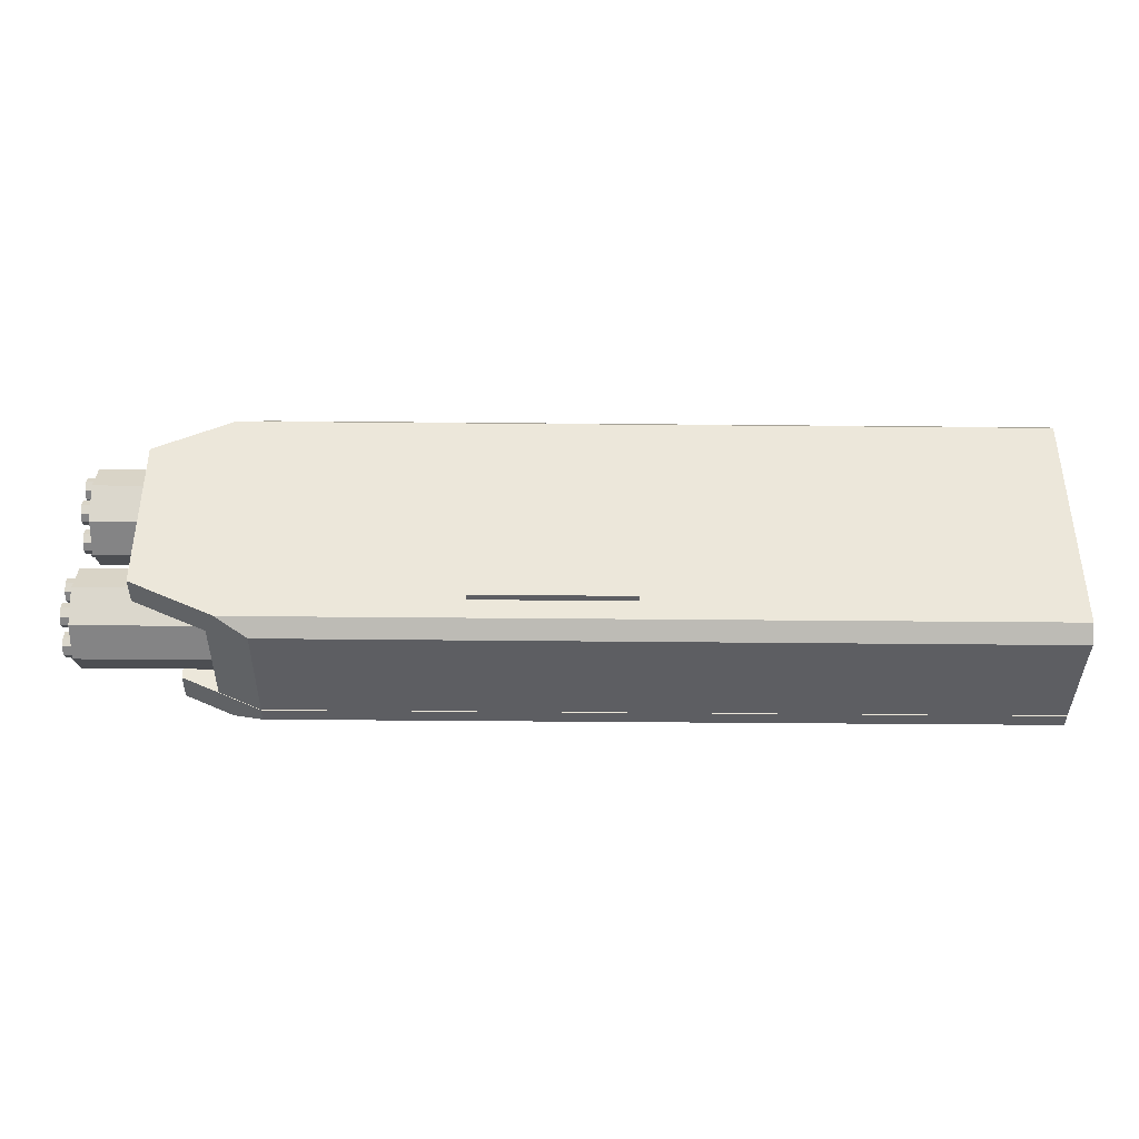
<metadata>
{"format":"obj","ext":"obj","renderer":"f3d","projection":"perspective","resolution":1024,"background":"white","views":[{"elev":-39.0,"azim":179.3,"up":"+Z"}]}
</metadata>
<code>
g ______60
o object_1
v 4.334 2.043 2.445
v 4.334 2.043 2.9
v 4.334 2.176 2.445
v 4.334 2.176 2.9
v 5.18 2.043 2.445
v 5.18 2.043 2.9
v 5.18 2.176 2.445
v 5.18 2.176 2.9
f 1 2 4 3
f 2 6 8 4
f 6 5 7 8
f 5 1 3 7
f 2 1 5
f 5 6 2
f 4 7 3
f 7 4 8
g ______42
o object_2
v 2.128 2.203 3.59
v 2.128 2.203 3.696
v 2.128 2.79 3.59
v 2.128 2.79 3.696
v 6.254 2.203 3.698
v 6.254 2.79 3.698
v 6.482 2.203 3.59
v 6.482 2.79 3.59
f 9 10 12 11
f 9 11 16 15
f 13 15 16 14
f 13 14 12 10
f 11 14 16
f 14 11 12
f 9 15 13
f 13 10 9
o object_3
v 2.128 2.203 2.257
v 2.128 2.203 2.366
v 2.128 2.789 2.257
v 2.128 2.789 2.366
v 6.233 2.203 2.259
v 6.233 2.789 2.259
v 6.46 2.203 2.366
v 6.46 2.789 2.366
f 20 19 17 18
f 20 18 23 24
f 17 19 22 21
f 21 22 24 23
f 20 24 22
f 22 19 20
f 18 21 23
f 21 18 17
o object_4
v 2.128 2.758 2.254
v 2.128 2.758 3.699
v 2.128 2.838 2.254
v 2.128 2.84 3.699
v 2.128 2.917 2.333
v 2.128 2.917 3.622
v 6.233 2.758 2.256
v 6.233 2.84 2.256
v 6.254 2.758 3.701
v 6.254 2.838 3.701
v 6.397 2.917 2.333
v 6.421 2.917 3.622
v 6.847 2.758 2.546
v 6.847 2.758 3.42
v 6.847 2.917 2.546
v 6.847 2.917 3.42
f 29 35 32
f 32 27 29
f 34 30 28
f 30 34 36
f 26 27 25
f 28 27 26
f 30 29 28
f 27 28 29
f 38 34 33
f 38 40 36
f 34 38 36
f 35 31 32
f 35 39 37 31
f 37 39 40 38
f 33 34 28 26
f 25 27 32 31
f 30 40 39
f 36 40 30
f 35 29 39
f 30 39 29
f 26 37 38
f 33 26 38
f 31 37 25
f 26 25 37
o object_5
v 2.128 2.077 2.333
v 2.128 2.077 3.621
v 2.128 2.154 3.699
v 2.128 2.156 2.254
v 2.128 2.236 2.254
v 2.128 2.236 3.699
v 6.233 2.154 2.256
v 6.233 2.236 2.256
v 6.254 2.156 3.701
v 6.254 2.236 3.701
v 6.397 2.077 2.333
v 6.422 2.077 3.621
v 6.659 2.077 2.457
v 6.659 2.077 3.509
v 6.659 2.236 2.457
v 6.659 2.236 3.509
f 49 43 42
f 42 52 49
f 47 41 44
f 41 47 51
f 54 53 55 56
f 51 47 48
f 53 51 55
f 48 55 51
f 44 45 48 47
f 46 56 55
f 50 56 46
f 48 45 55
f 46 55 45
f 42 43 41
f 44 41 43
f 46 45 44
f 43 46 44
f 56 50 49
f 54 56 52
f 49 52 56
f 49 50 46 43
f 42 53 54
f 52 42 54
f 51 53 41
f 42 41 53
g ______02
o object_6
v 7.152 2.294 3.23
v 7.152 2.312 3.185
v 7.152 2.312 3.275
v 7.152 2.357 3.166
v 7.152 2.357 3.294
v 7.152 2.402 3.185
v 7.152 2.402 3.275
v 7.152 2.421 3.23
v 7.171 2.311 3.23
v 7.171 2.325 3.198
v 7.171 2.325 3.263
v 7.171 2.357 3.184
v 7.171 2.357 3.276
v 7.171 2.39 3.198
v 7.171 2.39 3.263
v 7.171 2.403 3.23
v 7.211 2.294 3.23
v 7.211 2.311 3.23
v 7.211 2.312 3.185
v 7.211 2.312 3.275
v 7.211 2.325 3.198
v 7.211 2.325 3.263
v 7.211 2.357 3.166
v 7.211 2.357 3.184
v 7.211 2.357 3.276
v 7.211 2.357 3.294
v 7.211 2.39 3.198
v 7.211 2.39 3.263
v 7.211 2.402 3.185
v 7.211 2.402 3.275
v 7.211 2.403 3.23
v 7.211 2.421 3.23
f 61 82 86 63
f 63 86 88 64
f 64 88 85 62
f 62 85 79 60
f 60 79 75 58
f 58 75 73 57
f 83 87 72 70
f 82 61 59 76
f 57 73 76 59
f 61 63 59
f 63 64 59
f 64 57 59
f 64 58 57
f 64 62 58
f 62 60 58
f 81 84 86 82
f 84 87 88 86
f 87 83 85 88
f 83 80 79 85
f 80 77 75 79
f 77 74 73 75
f 74 78 76 73
f 78 81 82 76
f 71 69 67
f 71 67 72
f 67 65 72
f 65 66 72
f 66 70 72
f 66 68 70
f 74 77 66 65
f 87 84 71 72
f 77 80 68 66
f 81 78 67 69
f 84 81 69 71
f 80 83 70 68
f 78 74 65 67
o object_7
v 7.152 2.568 3.386
v 7.152 2.587 3.341
v 7.152 2.587 3.431
v 7.152 2.632 3.322
v 7.152 2.632 3.45
v 7.152 2.677 3.341
v 7.152 2.677 3.431
v 7.152 2.695 3.386
v 7.171 2.585 3.386
v 7.171 2.599 3.353
v 7.171 2.599 3.418
v 7.171 2.632 3.34
v 7.171 2.632 3.432
v 7.171 2.664 3.353
v 7.171 2.664 3.418
v 7.171 2.678 3.386
v 7.211 2.568 3.386
v 7.211 2.585 3.386
v 7.211 2.587 3.341
v 7.211 2.587 3.431
v 7.211 2.599 3.353
v 7.211 2.599 3.418
v 7.211 2.632 3.322
v 7.211 2.632 3.34
v 7.211 2.632 3.432
v 7.211 2.632 3.45
v 7.211 2.664 3.353
v 7.211 2.664 3.418
v 7.211 2.677 3.341
v 7.211 2.677 3.431
v 7.211 2.678 3.386
v 7.211 2.695 3.386
f 93 114 118 95
f 95 118 120 96
f 96 120 117 94
f 94 117 111 92
f 92 111 107 90
f 90 107 105 89
f 115 119 104 102
f 114 93 91 108
f 89 105 108 91
f 93 95 91
f 95 96 91
f 96 89 91
f 96 90 89
f 96 94 90
f 94 92 90
f 113 116 118 114
f 116 119 120 118
f 119 115 117 120
f 115 112 111 117
f 112 109 107 111
f 109 106 105 107
f 106 110 108 105
f 110 113 114 108
f 103 101 99
f 103 99 104
f 99 97 104
f 97 98 104
f 98 102 104
f 98 100 102
f 106 109 98 97
f 119 116 103 104
f 109 112 100 98
f 113 110 99 101
f 116 113 101 103
f 112 115 102 100
f 110 106 97 99
o object_8
v 7.152 2.43 3.146
v 7.152 2.449 3.101
v 7.152 2.449 3.191
v 7.152 2.494 3.082
v 7.152 2.494 3.21
v 7.152 2.539 3.101
v 7.152 2.539 3.191
v 7.152 2.557 3.146
v 7.171 2.447 3.146
v 7.171 2.461 3.113
v 7.171 2.461 3.179
v 7.171 2.494 3.1
v 7.171 2.494 3.192
v 7.171 2.526 3.113
v 7.171 2.526 3.179
v 7.171 2.54 3.146
v 7.211 2.43 3.146
v 7.211 2.447 3.146
v 7.211 2.449 3.101
v 7.211 2.449 3.191
v 7.211 2.461 3.113
v 7.211 2.461 3.179
v 7.211 2.494 3.082
v 7.211 2.494 3.1
v 7.211 2.494 3.192
v 7.211 2.494 3.21
v 7.211 2.526 3.113
v 7.211 2.526 3.179
v 7.211 2.539 3.101
v 7.211 2.539 3.191
v 7.211 2.54 3.146
v 7.211 2.557 3.146
f 125 146 150 127
f 127 150 152 128
f 128 152 149 126
f 126 149 143 124
f 124 143 139 122
f 122 139 137 121
f 147 151 136 134
f 146 125 123 140
f 121 137 140 123
f 125 127 123
f 127 128 123
f 128 121 123
f 128 122 121
f 128 126 122
f 126 124 122
f 145 148 150 146
f 148 151 152 150
f 151 147 149 152
f 147 144 143 149
f 144 141 139 143
f 141 138 137 139
f 138 142 140 137
f 142 145 146 140
f 135 133 131
f 135 131 136
f 131 129 136
f 129 130 136
f 130 134 136
f 130 132 134
f 138 141 130 129
f 151 148 135 136
f 141 144 132 130
f 145 142 131 133
f 148 145 133 135
f 144 147 134 132
f 142 138 129 131
o object_9
v 6.234 2.241 3.311
v 6.234 2.316 3.13
v 6.234 2.316 3.492
v 6.234 2.497 3.055
v 6.234 2.497 3.567
v 6.234 2.678 3.492
v 6.234 2.678 3.13
v 6.234 2.753 3.311
v 6.537 2.428 3.311
v 6.537 2.449 3.262
v 6.537 2.449 3.359
v 6.537 2.497 3.242
v 6.537 2.497 3.379
v 6.537 2.546 3.262
v 6.537 2.546 3.359
v 6.537 2.566 3.311
v 7.16 2.241 3.311
v 7.16 2.316 3.13
v 7.16 2.316 3.492
v 7.16 2.428 3.311
v 7.16 2.449 3.262
v 7.16 2.449 3.359
v 7.16 2.497 3.055
v 7.16 2.497 3.242
v 7.16 2.497 3.379
v 7.16 2.497 3.567
v 7.16 2.546 3.262
v 7.16 2.546 3.359
v 7.16 2.566 3.311
v 7.16 2.678 3.13
v 7.16 2.678 3.492
v 7.16 2.753 3.311
f 157 178 183 158
f 158 183 184 160
f 160 184 182 159
f 159 182 175 156
f 156 175 170 154
f 154 170 169 153
f 177 174 163 165
f 178 157 155 171
f 153 169 171 155
f 157 158 155
f 158 160 155
f 160 153 155
f 160 154 153
f 160 159 154
f 159 156 154
f 177 180 183 178
f 180 181 184 183
f 181 179 182 184
f 179 176 175 182
f 176 173 170 175
f 173 172 169 170
f 172 174 171 169
f 174 177 178 171
f 167 165 163
f 167 163 168
f 163 161 168
f 161 162 168
f 162 166 168
f 162 164 166
f 180 177 165 167
f 176 179 166 164
f 174 172 161 163
f 179 181 168 166
f 172 173 162 161
f 181 180 167 168
f 173 176 164 162
o object_10
v 7.152 2.568 3.227
v 7.152 2.587 3.182
v 7.152 2.587 3.272
v 7.152 2.632 3.163
v 7.152 2.632 3.29
v 7.152 2.677 3.182
v 7.152 2.677 3.272
v 7.152 2.695 3.227
v 7.171 2.585 3.227
v 7.171 2.599 3.194
v 7.171 2.599 3.259
v 7.171 2.632 3.181
v 7.171 2.632 3.273
v 7.171 2.664 3.194
v 7.171 2.664 3.259
v 7.171 2.678 3.227
v 7.211 2.568 3.227
v 7.211 2.585 3.227
v 7.211 2.587 3.182
v 7.211 2.587 3.272
v 7.211 2.599 3.194
v 7.211 2.599 3.259
v 7.211 2.632 3.163
v 7.211 2.632 3.181
v 7.211 2.632 3.273
v 7.211 2.632 3.29
v 7.211 2.664 3.194
v 7.211 2.664 3.259
v 7.211 2.677 3.182
v 7.211 2.677 3.272
v 7.211 2.678 3.227
v 7.211 2.695 3.227
f 189 210 214 191
f 191 214 216 192
f 192 216 213 190
f 190 213 207 188
f 188 207 203 186
f 186 203 201 185
f 211 215 200 198
f 210 189 187 204
f 185 201 204 187
f 189 191 187
f 191 192 187
f 192 185 187
f 192 186 185
f 192 190 186
f 190 188 186
f 209 212 214 210
f 212 215 216 214
f 215 211 213 216
f 211 208 207 213
f 208 205 203 207
f 205 202 201 203
f 202 206 204 201
f 206 209 210 204
f 199 197 195
f 199 195 200
f 195 193 200
f 193 194 200
f 194 198 200
f 194 196 198
f 202 205 194 193
f 215 212 199 200
f 205 208 196 194
f 209 206 195 197
f 212 209 197 199
f 208 211 198 196
f 206 202 193 195
o object_11
v 7.152 2.43 3.468
v 7.152 2.449 3.423
v 7.152 2.449 3.513
v 7.152 2.494 3.404
v 7.152 2.494 3.531
v 7.152 2.539 3.423
v 7.152 2.539 3.513
v 7.152 2.557 3.468
v 7.171 2.447 3.468
v 7.171 2.461 3.435
v 7.171 2.461 3.5
v 7.171 2.494 3.421
v 7.171 2.494 3.514
v 7.171 2.526 3.435
v 7.171 2.526 3.5
v 7.171 2.54 3.468
v 7.211 2.43 3.468
v 7.211 2.447 3.468
v 7.211 2.449 3.423
v 7.211 2.449 3.513
v 7.211 2.461 3.435
v 7.211 2.461 3.5
v 7.211 2.494 3.404
v 7.211 2.494 3.421
v 7.211 2.494 3.514
v 7.211 2.494 3.531
v 7.211 2.526 3.435
v 7.211 2.526 3.5
v 7.211 2.539 3.423
v 7.211 2.539 3.513
v 7.211 2.54 3.468
v 7.211 2.557 3.468
f 221 242 246 223
f 223 246 248 224
f 224 248 245 222
f 222 245 239 220
f 220 239 235 218
f 218 235 233 217
f 243 247 232 230
f 242 221 219 236
f 217 233 236 219
f 221 223 219
f 223 224 219
f 224 217 219
f 224 218 217
f 224 222 218
f 222 220 218
f 241 244 246 242
f 244 247 248 246
f 247 243 245 248
f 243 240 239 245
f 240 237 235 239
f 237 234 233 235
f 234 238 236 233
f 238 241 242 236
f 231 229 227
f 231 227 232
f 227 225 232
f 225 226 232
f 226 230 232
f 226 228 230
f 234 237 226 225
f 247 244 231 232
f 237 240 228 226
f 241 238 227 229
f 244 241 229 231
f 240 243 230 228
f 238 234 225 227
o object_12
v 7.152 2.294 3.386
v 7.152 2.312 3.341
v 7.152 2.312 3.431
v 7.152 2.357 3.322
v 7.152 2.357 3.45
v 7.152 2.402 3.341
v 7.152 2.402 3.431
v 7.152 2.421 3.386
v 7.171 2.311 3.386
v 7.171 2.325 3.353
v 7.171 2.325 3.418
v 7.171 2.357 3.34
v 7.171 2.357 3.432
v 7.171 2.39 3.353
v 7.171 2.39 3.418
v 7.171 2.403 3.386
v 7.211 2.294 3.386
v 7.211 2.311 3.386
v 7.211 2.312 3.341
v 7.211 2.312 3.431
v 7.211 2.325 3.353
v 7.211 2.325 3.418
v 7.211 2.357 3.322
v 7.211 2.357 3.34
v 7.211 2.357 3.432
v 7.211 2.357 3.45
v 7.211 2.39 3.353
v 7.211 2.39 3.418
v 7.211 2.402 3.341
v 7.211 2.402 3.431
v 7.211 2.403 3.386
v 7.211 2.421 3.386
f 253 274 278 255
f 255 278 280 256
f 256 280 277 254
f 254 277 271 252
f 252 271 267 250
f 250 267 265 249
f 275 279 264 262
f 274 253 251 268
f 249 265 268 251
f 253 255 251
f 255 256 251
f 256 249 251
f 256 250 249
f 256 254 250
f 254 252 250
f 273 276 278 274
f 276 279 280 278
f 279 275 277 280
f 275 272 271 277
f 272 269 267 271
f 269 266 265 267
f 266 270 268 265
f 270 273 274 268
f 263 261 259
f 263 259 264
f 259 257 264
f 257 258 264
f 258 262 264
f 258 260 262
f 266 269 258 257
f 279 276 263 264
f 269 272 260 258
f 273 270 259 261
f 276 273 261 263
f 272 275 262 260
f 270 266 257 259
g ______01
o object_13
v 7.152 2.294 2.554
v 7.152 2.312 2.509
v 7.152 2.312 2.599
v 7.152 2.357 2.49
v 7.152 2.357 2.617
v 7.152 2.402 2.509
v 7.152 2.402 2.599
v 7.152 2.421 2.554
v 7.171 2.311 2.554
v 7.171 2.325 2.521
v 7.171 2.325 2.586
v 7.171 2.357 2.507
v 7.171 2.357 2.6
v 7.171 2.39 2.521
v 7.171 2.39 2.586
v 7.171 2.403 2.554
v 7.211 2.294 2.554
v 7.211 2.311 2.554
v 7.211 2.312 2.509
v 7.211 2.312 2.599
v 7.211 2.325 2.521
v 7.211 2.325 2.586
v 7.211 2.357 2.49
v 7.211 2.357 2.507
v 7.211 2.357 2.6
v 7.211 2.357 2.617
v 7.211 2.39 2.521
v 7.211 2.39 2.586
v 7.211 2.402 2.509
v 7.211 2.402 2.599
v 7.211 2.403 2.554
v 7.211 2.421 2.554
f 285 306 310 287
f 287 310 312 288
f 288 312 309 286
f 286 309 303 284
f 284 303 299 282
f 282 299 297 281
f 307 311 296 294
f 306 285 283 300
f 281 297 300 283
f 285 287 283
f 287 288 283
f 288 281 283
f 288 282 281
f 288 286 282
f 286 284 282
f 305 308 310 306
f 308 311 312 310
f 311 307 309 312
f 307 304 303 309
f 304 301 299 303
f 301 298 297 299
f 298 302 300 297
f 302 305 306 300
f 295 293 291
f 295 291 296
f 291 289 296
f 289 290 296
f 290 294 296
f 290 292 294
f 298 301 290 289
f 311 308 295 296
f 301 304 292 290
f 305 302 291 293
f 308 305 293 295
f 304 307 294 292
f 302 298 289 291
o object_14
v 7.152 2.568 2.709
v 7.152 2.587 2.664
v 7.152 2.587 2.754
v 7.152 2.632 2.645
v 7.152 2.632 2.773
v 7.152 2.677 2.664
v 7.152 2.677 2.754
v 7.152 2.695 2.709
v 7.171 2.585 2.709
v 7.171 2.599 2.677
v 7.171 2.599 2.742
v 7.171 2.632 2.663
v 7.171 2.632 2.755
v 7.171 2.664 2.677
v 7.171 2.664 2.742
v 7.171 2.678 2.709
v 7.211 2.568 2.709
v 7.211 2.585 2.709
v 7.211 2.587 2.664
v 7.211 2.587 2.754
v 7.211 2.599 2.677
v 7.211 2.599 2.742
v 7.211 2.632 2.645
v 7.211 2.632 2.663
v 7.211 2.632 2.755
v 7.211 2.632 2.773
v 7.211 2.664 2.677
v 7.211 2.664 2.742
v 7.211 2.677 2.664
v 7.211 2.677 2.754
v 7.211 2.678 2.709
v 7.211 2.695 2.709
f 317 338 342 319
f 319 342 344 320
f 320 344 341 318
f 318 341 335 316
f 316 335 331 314
f 314 331 329 313
f 339 343 328 326
f 338 317 315 332
f 313 329 332 315
f 317 319 315
f 319 320 315
f 320 313 315
f 320 314 313
f 320 318 314
f 318 316 314
f 337 340 342 338
f 340 343 344 342
f 343 339 341 344
f 339 336 335 341
f 336 333 331 335
f 333 330 329 331
f 330 334 332 329
f 334 337 338 332
f 327 325 323
f 327 323 328
f 323 321 328
f 321 322 328
f 322 326 328
f 322 324 326
f 330 333 322 321
f 343 340 327 328
f 333 336 324 322
f 337 334 323 325
f 340 337 325 327
f 336 339 326 324
f 334 330 321 323
o object_15
v 7.152 2.43 2.469
v 7.152 2.449 2.424
v 7.152 2.449 2.514
v 7.152 2.494 2.406
v 7.152 2.494 2.533
v 7.152 2.539 2.424
v 7.152 2.539 2.514
v 7.152 2.557 2.469
v 7.171 2.447 2.469
v 7.171 2.461 2.437
v 7.171 2.461 2.502
v 7.171 2.494 2.423
v 7.171 2.494 2.516
v 7.171 2.526 2.437
v 7.171 2.526 2.502
v 7.171 2.54 2.469
v 7.211 2.43 2.469
v 7.211 2.447 2.469
v 7.211 2.449 2.424
v 7.211 2.449 2.514
v 7.211 2.461 2.437
v 7.211 2.461 2.502
v 7.211 2.494 2.406
v 7.211 2.494 2.423
v 7.211 2.494 2.516
v 7.211 2.494 2.533
v 7.211 2.526 2.437
v 7.211 2.526 2.502
v 7.211 2.539 2.424
v 7.211 2.539 2.514
v 7.211 2.54 2.469
v 7.211 2.557 2.469
f 349 370 374 351
f 351 374 376 352
f 352 376 373 350
f 350 373 367 348
f 348 367 363 346
f 346 363 361 345
f 371 375 360 358
f 370 349 347 364
f 345 361 364 347
f 349 351 347
f 351 352 347
f 352 345 347
f 352 346 345
f 352 350 346
f 350 348 346
f 369 372 374 370
f 372 375 376 374
f 375 371 373 376
f 371 368 367 373
f 368 365 363 367
f 365 362 361 363
f 362 366 364 361
f 366 369 370 364
f 359 357 355
f 359 355 360
f 355 353 360
f 353 354 360
f 354 358 360
f 354 356 358
f 362 365 354 353
f 375 372 359 360
f 365 368 356 354
f 369 366 355 357
f 372 369 357 359
f 368 371 358 356
f 366 362 353 355
o object_16
v 6.234 2.241 2.634
v 6.234 2.316 2.453
v 6.234 2.316 2.815
v 6.234 2.497 2.378
v 6.234 2.497 2.89
v 6.234 2.678 2.815
v 6.234 2.678 2.453
v 6.234 2.753 2.634
v 6.537 2.428 2.634
v 6.537 2.449 2.585
v 6.537 2.449 2.683
v 6.537 2.497 2.565
v 6.537 2.497 2.703
v 6.537 2.546 2.585
v 6.537 2.546 2.683
v 6.537 2.566 2.634
v 7.16 2.241 2.634
v 7.16 2.316 2.453
v 7.16 2.316 2.815
v 7.16 2.428 2.634
v 7.16 2.449 2.585
v 7.16 2.449 2.683
v 7.16 2.497 2.378
v 7.16 2.497 2.565
v 7.16 2.497 2.703
v 7.16 2.497 2.89
v 7.16 2.546 2.585
v 7.16 2.546 2.683
v 7.16 2.566 2.634
v 7.16 2.678 2.453
v 7.16 2.678 2.815
v 7.16 2.753 2.634
f 381 402 407 382
f 382 407 408 384
f 384 408 406 383
f 383 406 399 380
f 380 399 394 378
f 378 394 393 377
f 401 398 387 389
f 402 381 379 395
f 377 393 395 379
f 381 382 379
f 382 384 379
f 384 377 379
f 384 378 377
f 384 383 378
f 383 380 378
f 401 404 407 402
f 404 405 408 407
f 405 403 406 408
f 403 400 399 406
f 400 397 394 399
f 397 396 393 394
f 396 398 395 393
f 398 401 402 395
f 391 389 387
f 391 387 392
f 387 385 392
f 385 386 392
f 386 390 392
f 386 388 390
f 404 401 389 391
f 400 403 390 388
f 398 396 385 387
f 403 405 392 390
f 396 397 386 385
f 405 404 391 392
f 397 400 388 386
o object_17
v 7.152 2.568 2.55
v 7.152 2.587 2.505
v 7.152 2.587 2.595
v 7.152 2.632 2.486
v 7.152 2.632 2.614
v 7.152 2.677 2.505
v 7.152 2.677 2.595
v 7.152 2.695 2.55
v 7.171 2.585 2.55
v 7.171 2.599 2.517
v 7.171 2.599 2.583
v 7.171 2.632 2.504
v 7.171 2.632 2.596
v 7.171 2.664 2.517
v 7.171 2.664 2.583
v 7.171 2.678 2.55
v 7.211 2.568 2.55
v 7.211 2.585 2.55
v 7.211 2.587 2.505
v 7.211 2.587 2.595
v 7.211 2.599 2.517
v 7.211 2.599 2.583
v 7.211 2.632 2.486
v 7.211 2.632 2.504
v 7.211 2.632 2.596
v 7.211 2.632 2.614
v 7.211 2.664 2.517
v 7.211 2.664 2.583
v 7.211 2.677 2.505
v 7.211 2.677 2.595
v 7.211 2.678 2.55
v 7.211 2.695 2.55
f 413 434 438 415
f 415 438 440 416
f 416 440 437 414
f 414 437 431 412
f 412 431 427 410
f 410 427 425 409
f 435 439 424 422
f 434 413 411 428
f 409 425 428 411
f 413 415 411
f 415 416 411
f 416 409 411
f 416 410 409
f 416 414 410
f 414 412 410
f 433 436 438 434
f 436 439 440 438
f 439 435 437 440
f 435 432 431 437
f 432 429 427 431
f 429 426 425 427
f 426 430 428 425
f 430 433 434 428
f 423 421 419
f 423 419 424
f 419 417 424
f 417 418 424
f 418 422 424
f 418 420 422
f 426 429 418 417
f 439 436 423 424
f 429 432 420 418
f 433 430 419 421
f 436 433 421 423
f 432 435 422 420
f 430 426 417 419
o object_18
v 7.152 2.43 2.791
v 7.152 2.449 2.746
v 7.152 2.449 2.836
v 7.152 2.494 2.727
v 7.152 2.494 2.855
v 7.152 2.539 2.746
v 7.152 2.539 2.836
v 7.152 2.557 2.791
v 7.171 2.447 2.791
v 7.171 2.461 2.758
v 7.171 2.461 2.824
v 7.171 2.494 2.745
v 7.171 2.494 2.837
v 7.171 2.526 2.758
v 7.171 2.526 2.824
v 7.171 2.54 2.791
v 7.211 2.43 2.791
v 7.211 2.447 2.791
v 7.211 2.449 2.746
v 7.211 2.449 2.836
v 7.211 2.461 2.758
v 7.211 2.461 2.824
v 7.211 2.494 2.727
v 7.211 2.494 2.745
v 7.211 2.494 2.837
v 7.211 2.494 2.855
v 7.211 2.526 2.758
v 7.211 2.526 2.824
v 7.211 2.539 2.746
v 7.211 2.539 2.836
v 7.211 2.54 2.791
v 7.211 2.557 2.791
f 445 466 470 447
f 447 470 472 448
f 448 472 469 446
f 446 469 463 444
f 444 463 459 442
f 442 459 457 441
f 467 471 456 454
f 466 445 443 460
f 441 457 460 443
f 445 447 443
f 447 448 443
f 448 441 443
f 448 442 441
f 448 446 442
f 446 444 442
f 465 468 470 466
f 468 471 472 470
f 471 467 469 472
f 467 464 463 469
f 464 461 459 463
f 461 458 457 459
f 458 462 460 457
f 462 465 466 460
f 455 453 451
f 455 451 456
f 451 449 456
f 449 450 456
f 450 454 456
f 450 452 454
f 458 461 450 449
f 471 468 455 456
f 461 464 452 450
f 465 462 451 453
f 468 465 453 455
f 464 467 454 452
f 462 458 449 451
o object_19
v 7.152 2.294 2.709
v 7.152 2.312 2.664
v 7.152 2.312 2.754
v 7.152 2.357 2.645
v 7.152 2.357 2.773
v 7.152 2.402 2.664
v 7.152 2.402 2.754
v 7.152 2.421 2.709
v 7.171 2.311 2.709
v 7.171 2.325 2.677
v 7.171 2.325 2.742
v 7.171 2.357 2.663
v 7.171 2.357 2.755
v 7.171 2.39 2.677
v 7.171 2.39 2.742
v 7.171 2.403 2.709
v 7.211 2.294 2.709
v 7.211 2.311 2.709
v 7.211 2.312 2.664
v 7.211 2.312 2.754
v 7.211 2.325 2.677
v 7.211 2.325 2.742
v 7.211 2.357 2.645
v 7.211 2.357 2.663
v 7.211 2.357 2.755
v 7.211 2.357 2.773
v 7.211 2.39 2.677
v 7.211 2.39 2.742
v 7.211 2.402 2.664
v 7.211 2.402 2.754
v 7.211 2.403 2.709
v 7.211 2.421 2.709
f 477 498 502 479
f 479 502 504 480
f 480 504 501 478
f 478 501 495 476
f 476 495 491 474
f 474 491 489 473
f 499 503 488 486
f 498 477 475 492
f 473 489 492 475
f 477 479 475
f 479 480 475
f 480 473 475
f 480 474 473
f 480 478 474
f 478 476 474
f 497 500 502 498
f 500 503 504 502
f 503 499 501 504
f 499 496 495 501
f 496 493 491 495
f 493 490 489 491
f 490 494 492 489
f 494 497 498 492
f 487 485 483
f 487 483 488
f 483 481 488
f 481 482 488
f 482 486 488
f 482 484 486
f 490 493 482 481
f 503 500 487 488
f 493 496 484 482
f 497 494 483 485
f 500 497 485 487
f 496 499 486 484
f 494 490 481 483
g ______43
o object_20
v 4.914 2.655 2.894
v 4.914 2.655 3.057
v 4.914 2.765 2.894
v 4.914 2.765 3.057
v 6.832 2.655 2.894
v 6.832 2.655 3.057
v 6.832 2.765 2.894
v 6.832 2.765 3.057
f 505 507 511 509
f 507 508 512 511
f 508 506 510 512
f 506 505 509 510
f 507 505 506
f 506 508 507
f 511 510 509
f 510 511 512
o object_21
v 5.007 2.147 2.312
v 5.007 2.147 3.651
v 5.007 2.843 2.312
v 5.007 2.843 3.651
v 6.262 2.147 2.312
v 6.262 2.147 3.651
v 6.262 2.843 2.312
v 6.262 2.843 3.651
f 513 517 518 514
f 517 519 520 518
f 519 515 516 520
f 515 513 514 516
f 517 513 515
f 515 519 517
f 518 516 514
f 516 518 520
g ______60
o object_22
v 4.334 2.823 2.445
v 4.334 2.823 2.9
v 4.334 2.956 2.445
v 4.334 2.956 2.9
v 5.18 2.823 2.445
v 5.18 2.823 2.9
v 5.18 2.956 2.445
v 5.18 2.956 2.9
f 521 522 524 523
f 522 526 528 524
f 526 525 527 528
f 525 521 523 527
f 522 521 525
f 525 526 522
f 524 527 523
f 527 524 528

</code>
